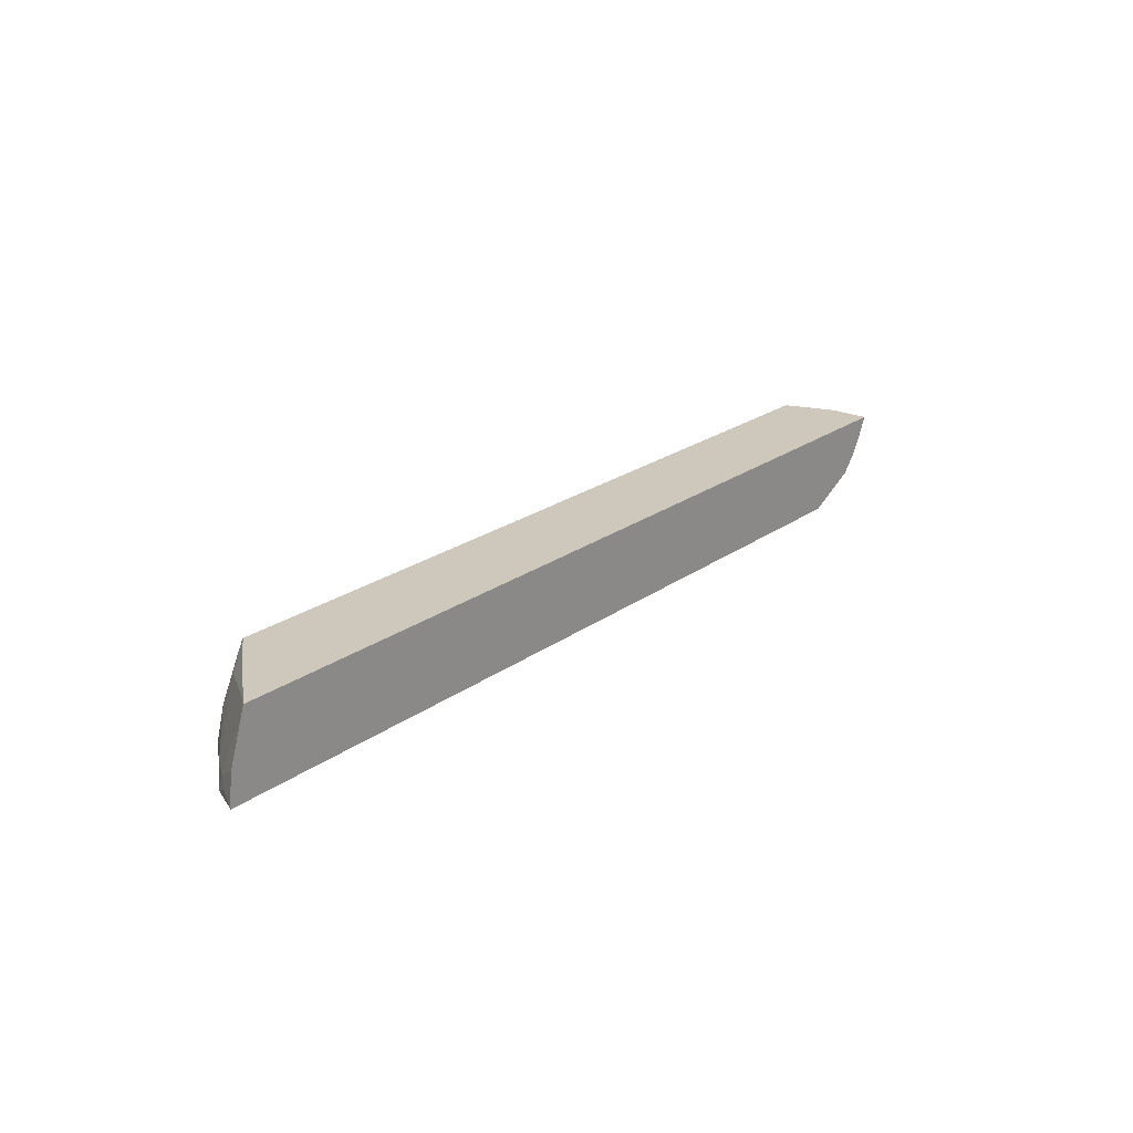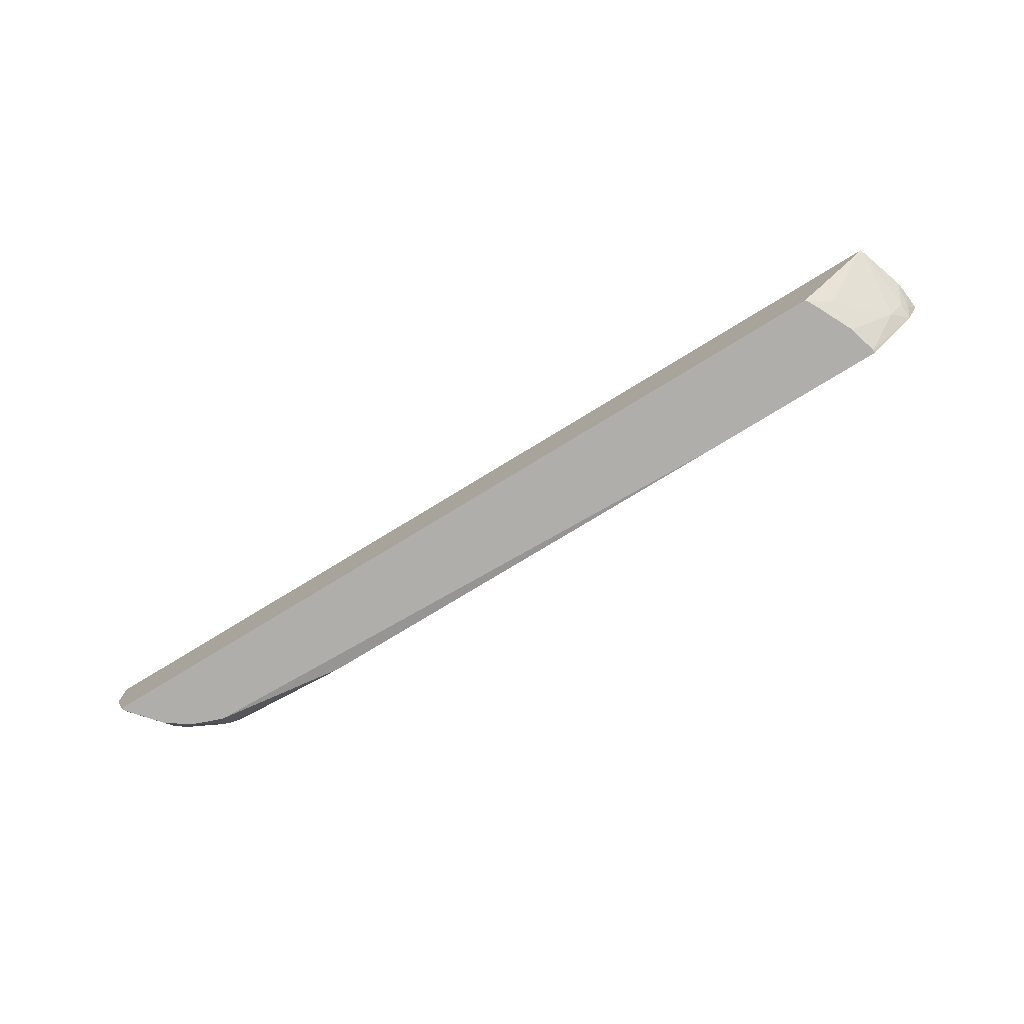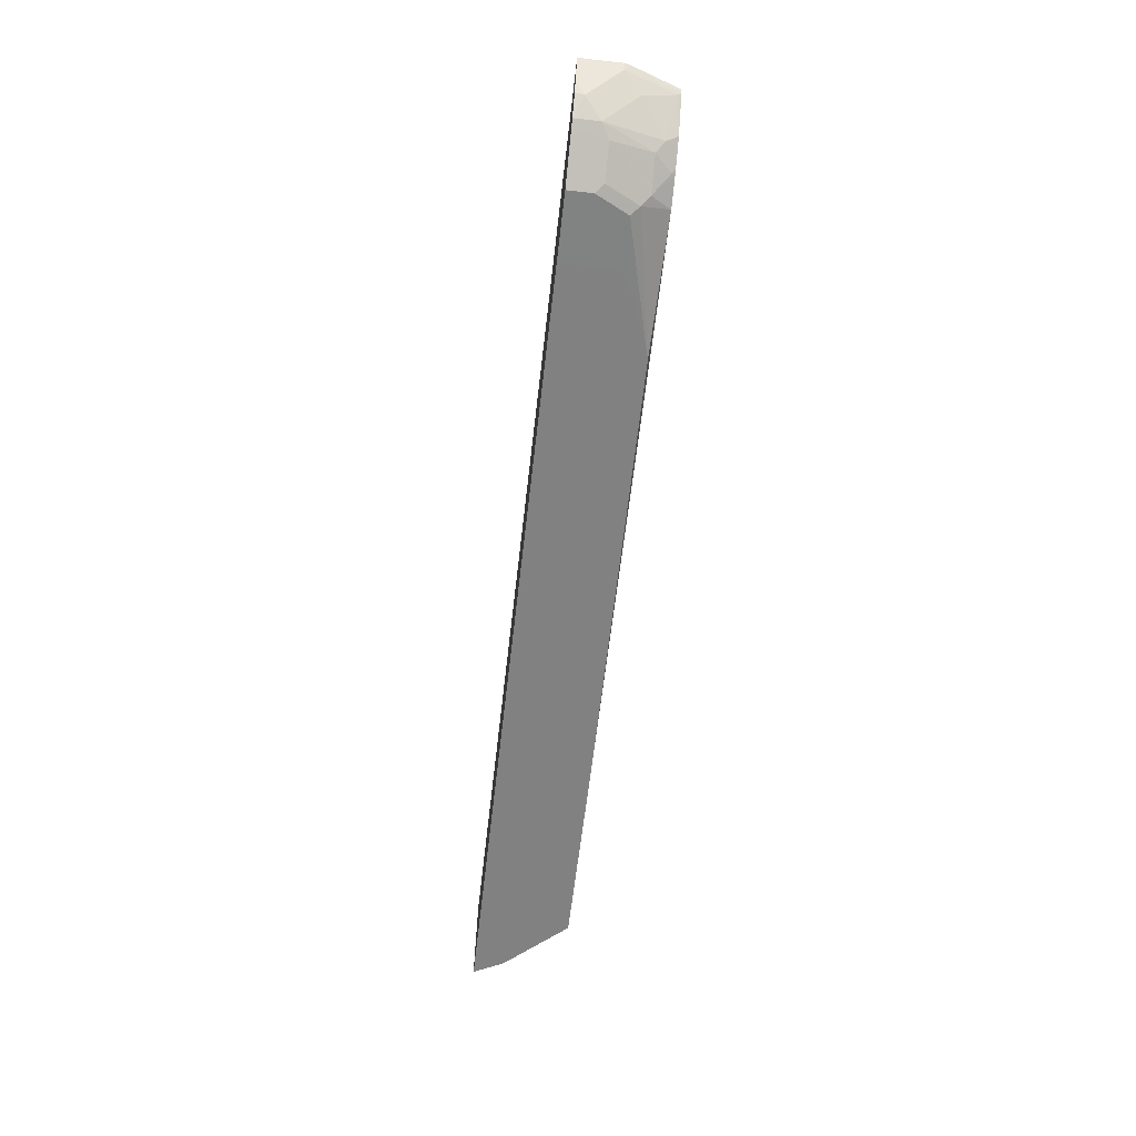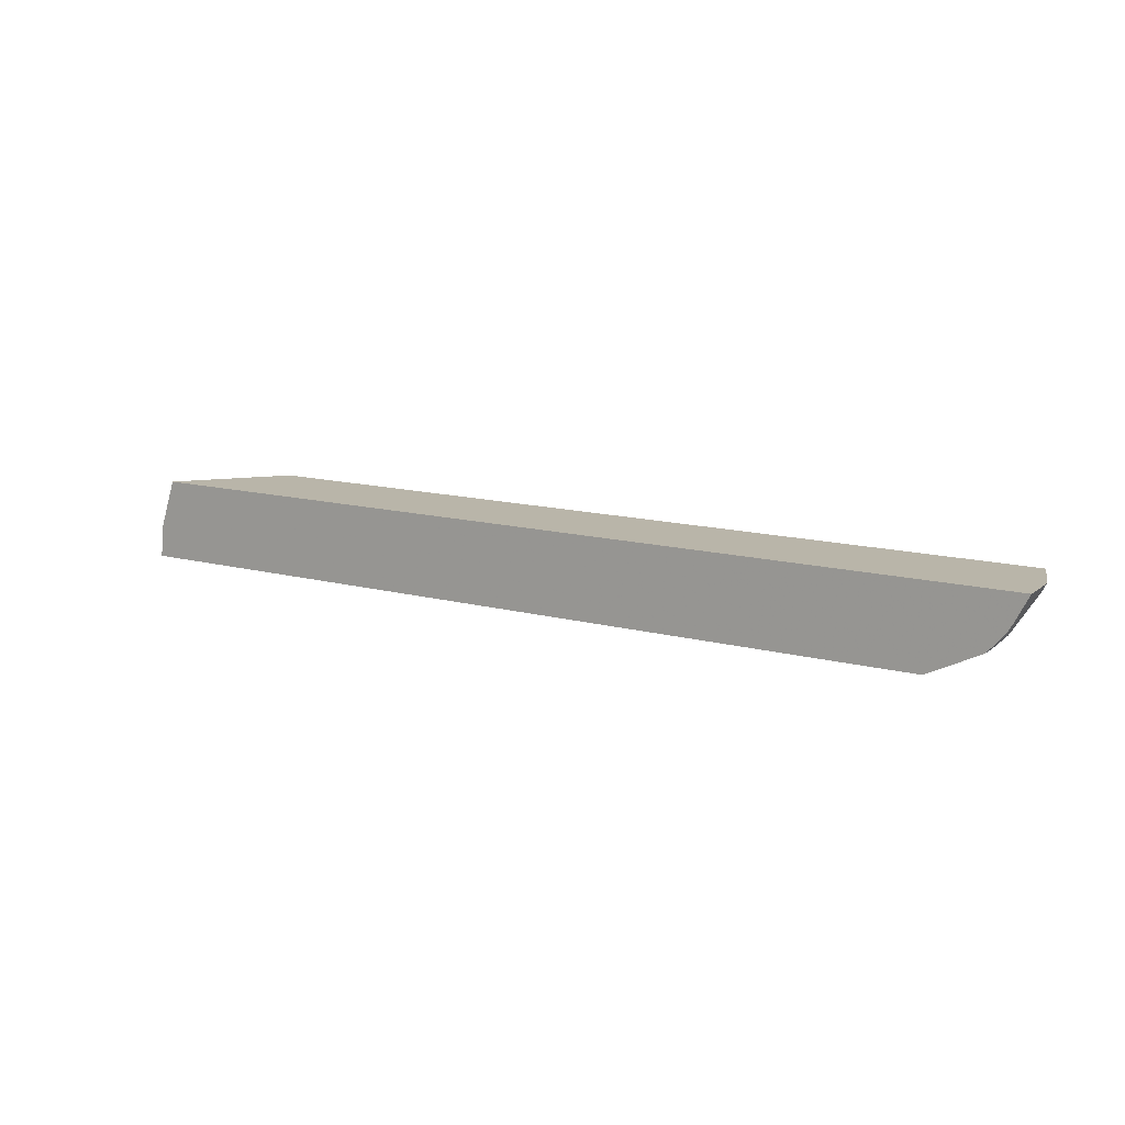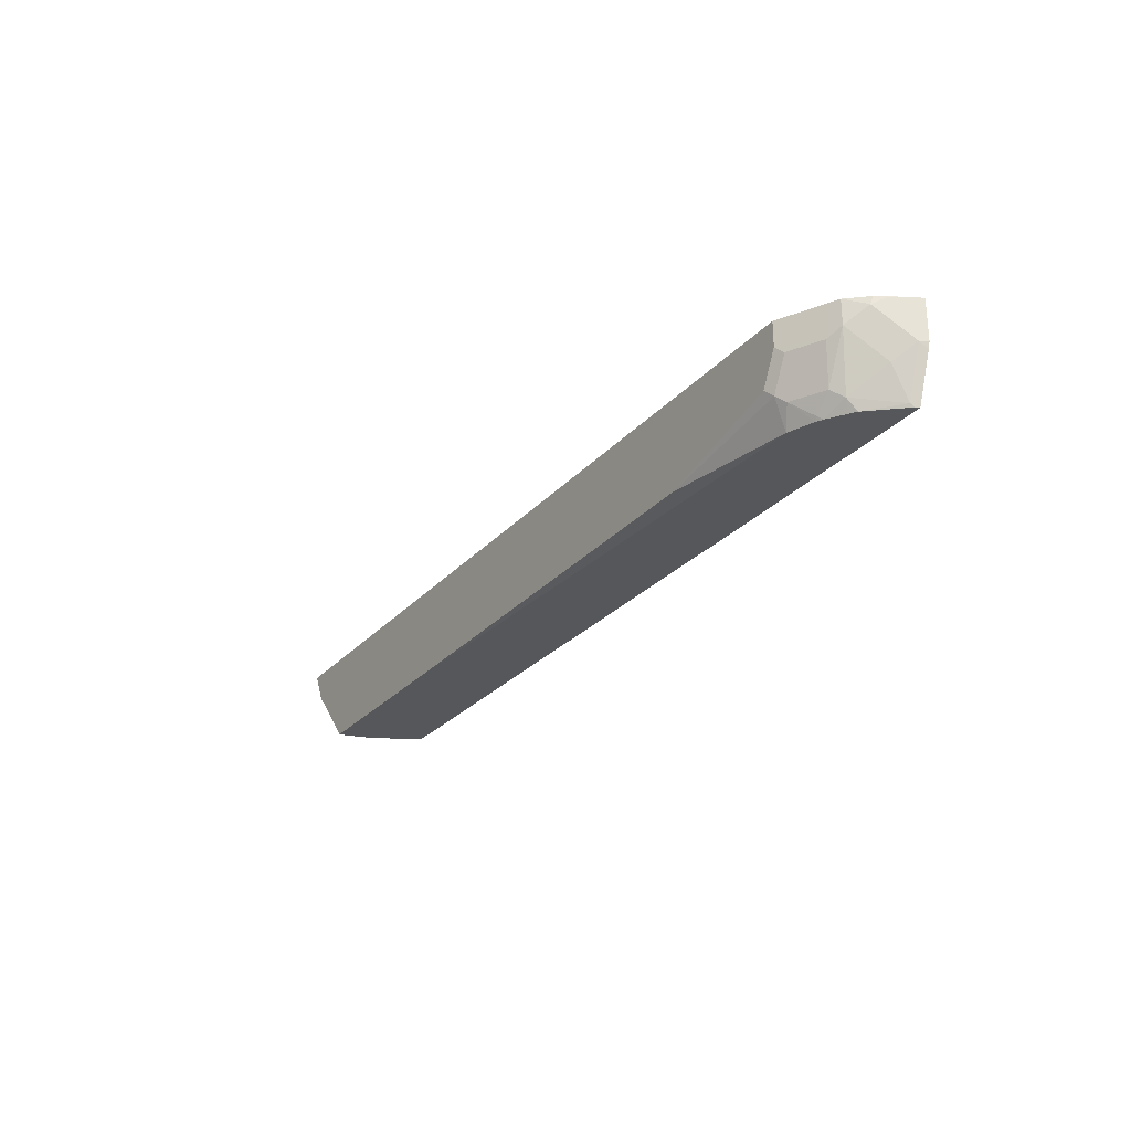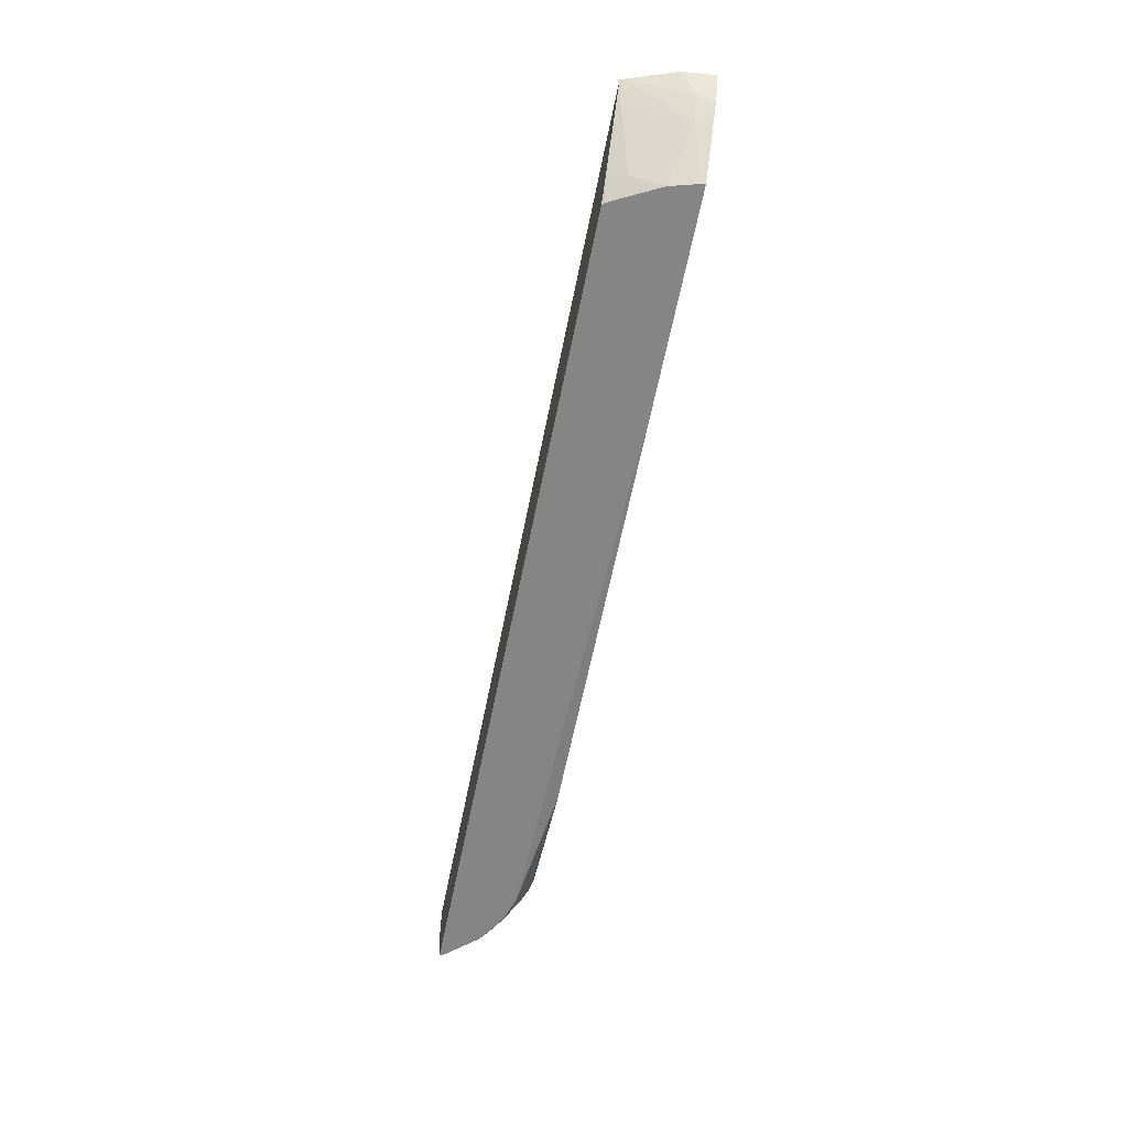
<metadata>
{"format":"obj","ext":"obj","renderer":"f3d","projection":"perspective","resolution":1024,"background":"white","views":[{"elev":22.0,"azim":128.6,"up":"+Z"},{"elev":-77.9,"azim":31.3,"up":"+Y"},{"elev":-60.5,"azim":-96.5,"up":"+Z"},{"elev":13.4,"azim":-148.9,"up":"+Z"},{"elev":-26.5,"azim":-121.7,"up":"+Y"},{"elev":-61.8,"azim":78.7,"up":"+Y"}]}
</metadata>
<code>
v -0.3946 -0.2387 0.3013
v -0.4148 -0.1791 0.3013
v -0.3921 -0.2387 0.2962
v 0.698 -0.2387 0.3013
v -0.4171 -0.1705 0.3013
v -0.412 -0.1705 0.2913
v -0.3907 -0.2344 0.2913
v -0.3893 -0.2387 0.2927
v 0.6983 -0.2387 0.3011
v 0.7014 -0.2354 0.3013
v -0.4171 -0.1165 0.3013
v -0.3907 -0.1279 0.2486
v -0.3907 -0.1918 0.27
v -0.3516 -0.2238 0.2398
v -0.3548 -0.2387 0.252
v 0.7006 -0.2387 0.2984
v 0.7226 -0.2141 0.3013
v -0.412 -0.1165 0.2913
v 0.8097 -0.1165 0.3013
v -0.3693 -0.1165 0.2273
v -0.3693 -0.1492 0.2273
v -0.3995 -0.1172 0.2664
v -0.399 -0.1165 0.2657
v -0.3912 -0.1165 0.2524
v -0.341 -0.2131 0.2264
v -0.3239 -0.2387 0.2318
v -0.3452 -0.2387 0.2456
v 0.7075 -0.2387 0.2856
v 0.7317 -0.2202 0.2771
v 0.7956 -0.135 0.2984
v 0.7946 -0.134 0.3013
v 0.8112 -0.1165 0.2984
v -0.3618 -0.1165 0.2236
v -0.3552 -0.1492 0.2202
v -0.3516 -0.1599 0.2185
v -0.2984 -0.2131 0.2051
v -0.3196 -0.2344 0.2264
v -0.3154 -0.2387 0.2275
v 0.7289 -0.2387 0.243
v 0.7332 -0.2387 0.2344
v 0.7956 -0.1776 0.2131
v 0.8178 -0.1492 0.2131
v 0.8326 -0.1165 0.2344
v -0.3552 -0.1165 0.2202
v -0.3192 -0.1165 0.2022
v -0.2984 -0.1492 0.1918
v -0.3089 -0.1599 0.1971
v -0.2877 -0.2025 0.1971
v -0.2813 -0.2387 0.2153
v 0.7437 -0.2387 0.1961
v 0.817 -0.1563 0.1918
v 0.8258 -0.1385 0.2025
v 0.8352 -0.1165 0.2131
v -0.2984 -0.1165 0.1918
v -0.2128 -0.1701 0.1917
v -0.2126 -0.1914 0.1917
v -0.277 -0.1918 0.1918
v -0.1064 -0.2347 0.1917
v 0.4885 -0.2387 0.1917
v 0.7437 -0.2387 0.1918
v 0.7438 -0.2386 0.1917
v 0.817 -0.1563 0.1917
v 0.8312 -0.1279 0.1917
v 0.8369 -0.1165 0.1918
v -0.2128 -0.1165 0.1917
v -0.1773 -0.2097 0.1917
v -0.1705 -0.213 0.1917
v 0.7436 -0.2387 0.1917
v 0.8369 -0.1165 0.1917
f 41 50 51
f 32 41 42
f 33 44 34
f 34 44 35
f 35 44 45
f 35 45 46
f 35 47 48
f 35 48 36
f 36 49 38
f 36 38 37
f 40 50 41
f 41 51 42
f 32 42 43
f 35 46 47
f 36 48 49
f 25 35 36
f 29 41 30
f 29 40 41
f 29 39 40
f 28 39 29
f 26 37 38
f 25 37 26
f 25 36 37
f 21 35 25
f 21 34 35
f 21 33 34
f 20 33 21
f 19 30 32
f 19 31 30
f 42 51 52
f 30 41 32
f 42 52 43
f 55 65 69
f 45 54 46
f 18 23 22
f 63 69 64
f 60 68 61
f 57 67 58
f 57 66 67
f 56 66 57
f 55 66 56
f 55 67 66
f 55 58 67
f 55 59 58
f 55 68 59
f 55 61 68
f 55 62 61
f 55 63 62
f 43 52 53
f 55 69 63
f 52 63 64
f 51 61 62
f 51 63 52
f 51 62 63
f 50 61 51
f 50 60 61
f 49 58 59
f 48 58 49
f 48 57 58
f 46 48 47
f 46 57 48
f 46 56 57
f 46 55 56
f 46 54 65
f 52 64 53
f 17 30 31
f 46 65 55
f 16 29 17
f 5 11 12
f 17 29 30
f 4 9 10
f 3 7 8
f 3 6 7
f 2 6 3
f 2 5 6
f 1 5 2
f 1 11 5
f 1 19 11
f 1 31 19
f 1 17 31
f 1 10 17
f 1 4 10
f 5 12 6
f 1 9 4
f 1 39 28
f 1 40 39
f 1 50 40
f 1 60 50
f 1 68 60
f 1 59 68
f 1 49 59
f 1 38 49
f 1 26 38
f 1 27 26
f 1 15 27
f 1 8 15
f 1 3 8
f 1 2 3
f 1 28 16
f 6 12 13
f 1 16 9
f 7 13 14
f 6 13 7
f 16 28 29
f 14 27 15
f 14 26 27
f 14 25 26
f 14 21 25
f 13 21 14
f 12 24 20
f 12 23 24
f 12 18 22
f 12 21 13
f 12 20 21
f 11 23 18
f 11 24 23
f 11 20 24
f 12 22 23
f 11 19 32
f 11 33 20
f 7 15 8
f 9 16 17
f 9 17 10
f 11 18 12
f 11 32 43
f 7 14 15
f 11 43 53
f 11 64 69
f 11 69 65
f 11 65 54
f 11 54 45
f 11 45 44
f 11 44 33
f 11 53 64

</code>
